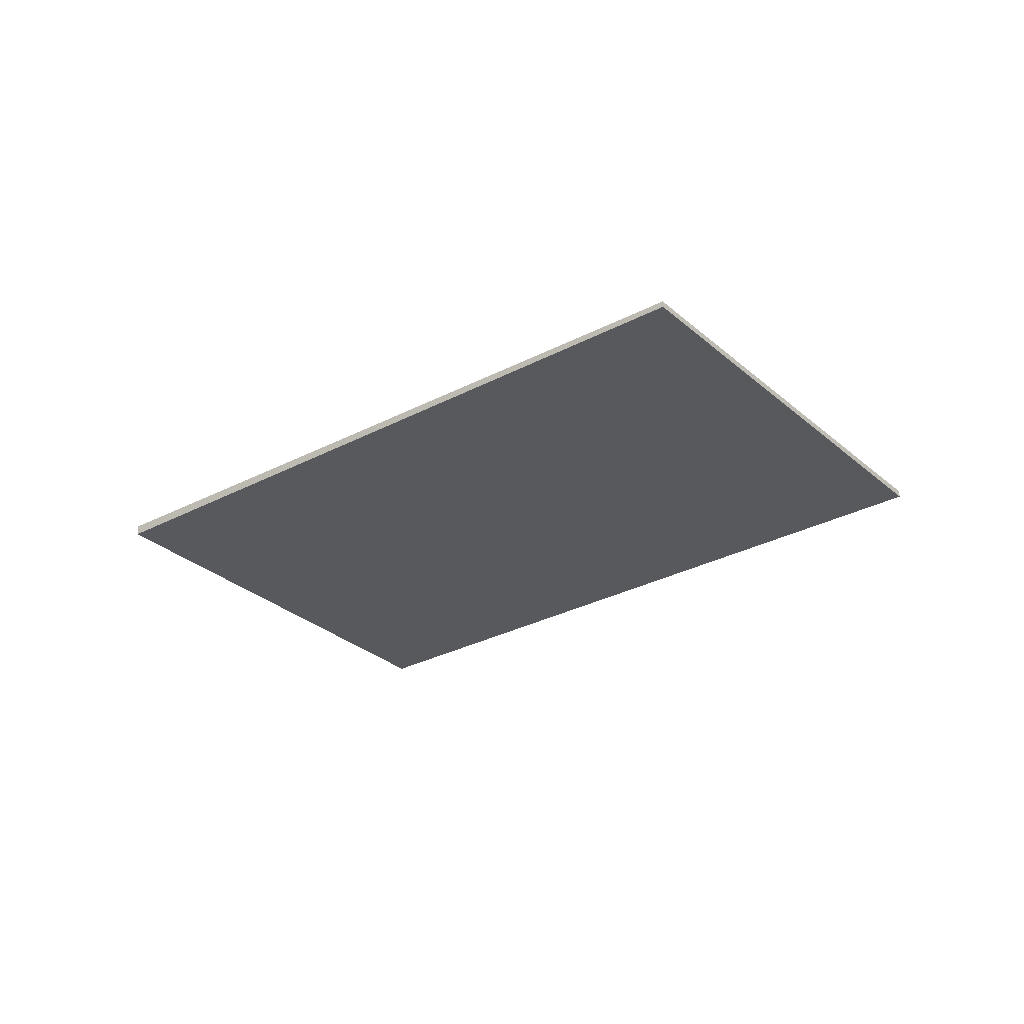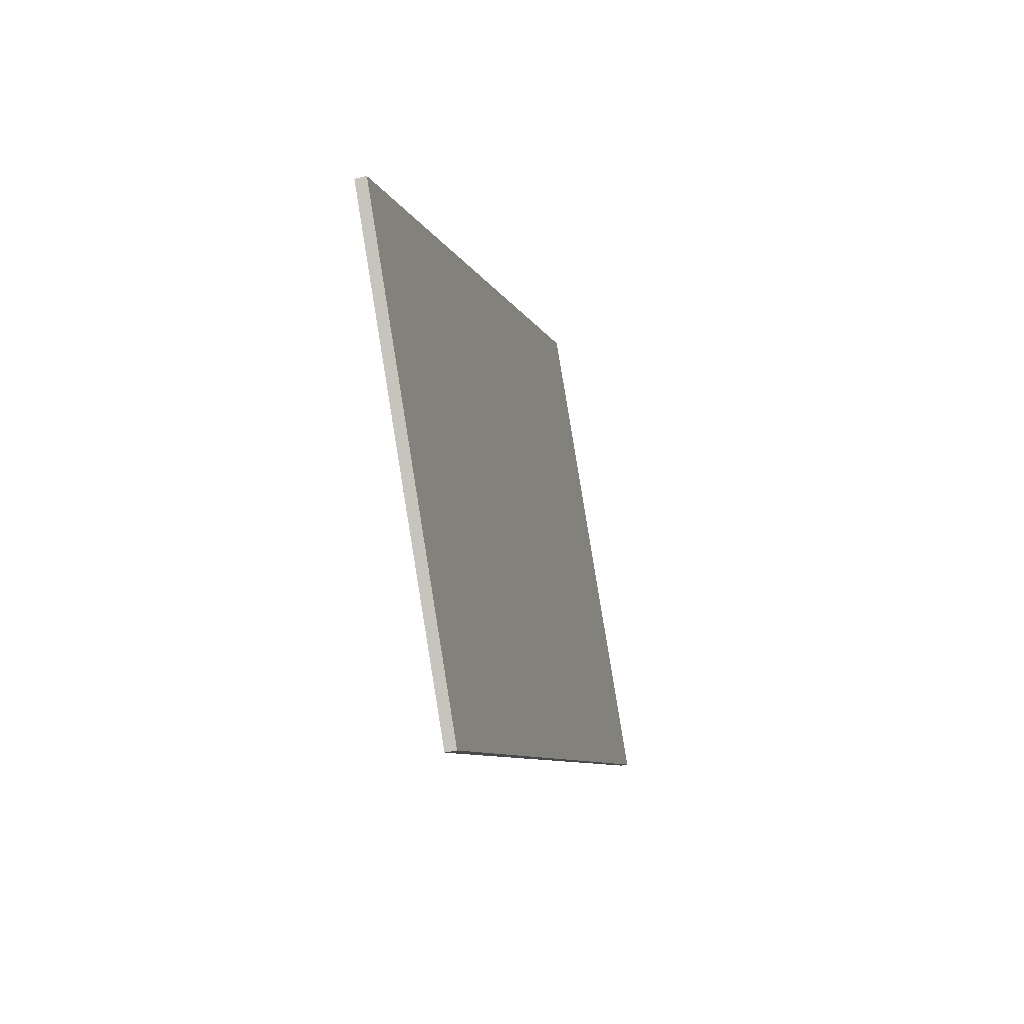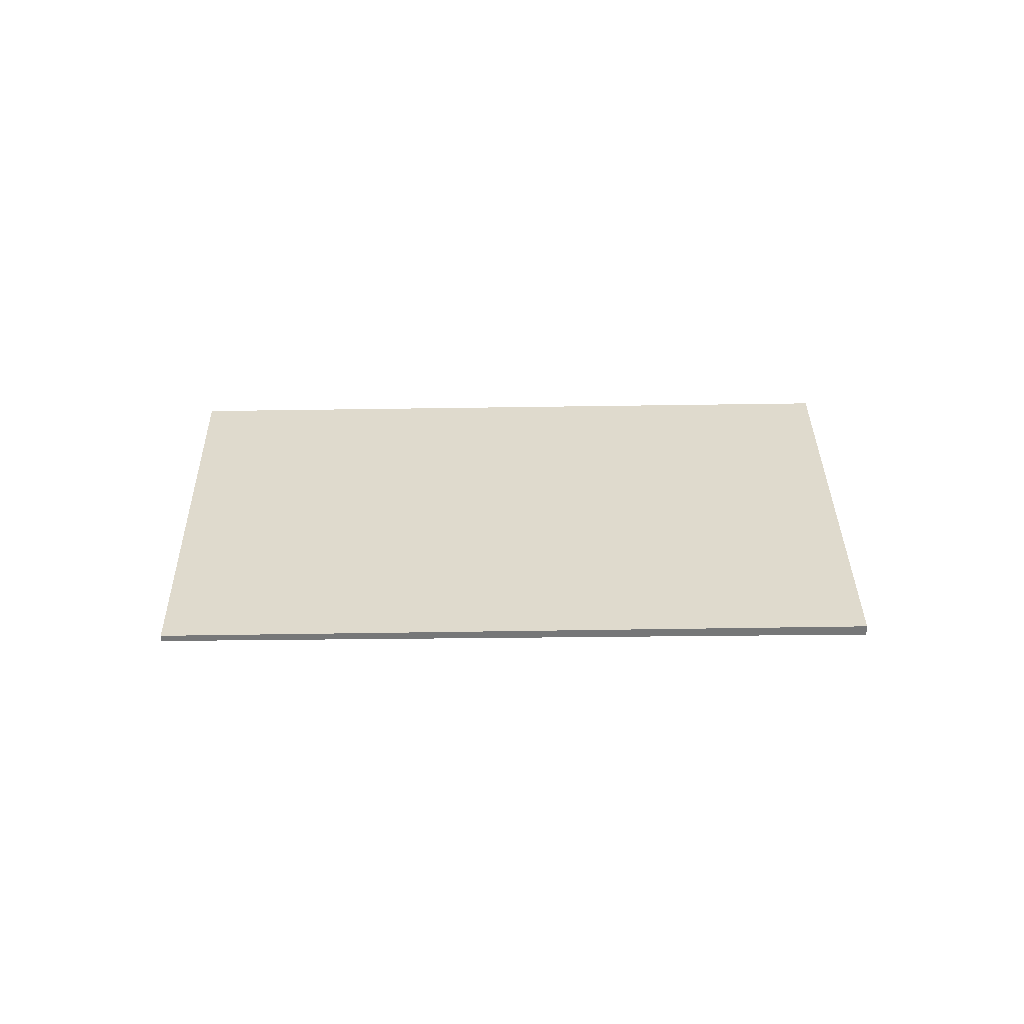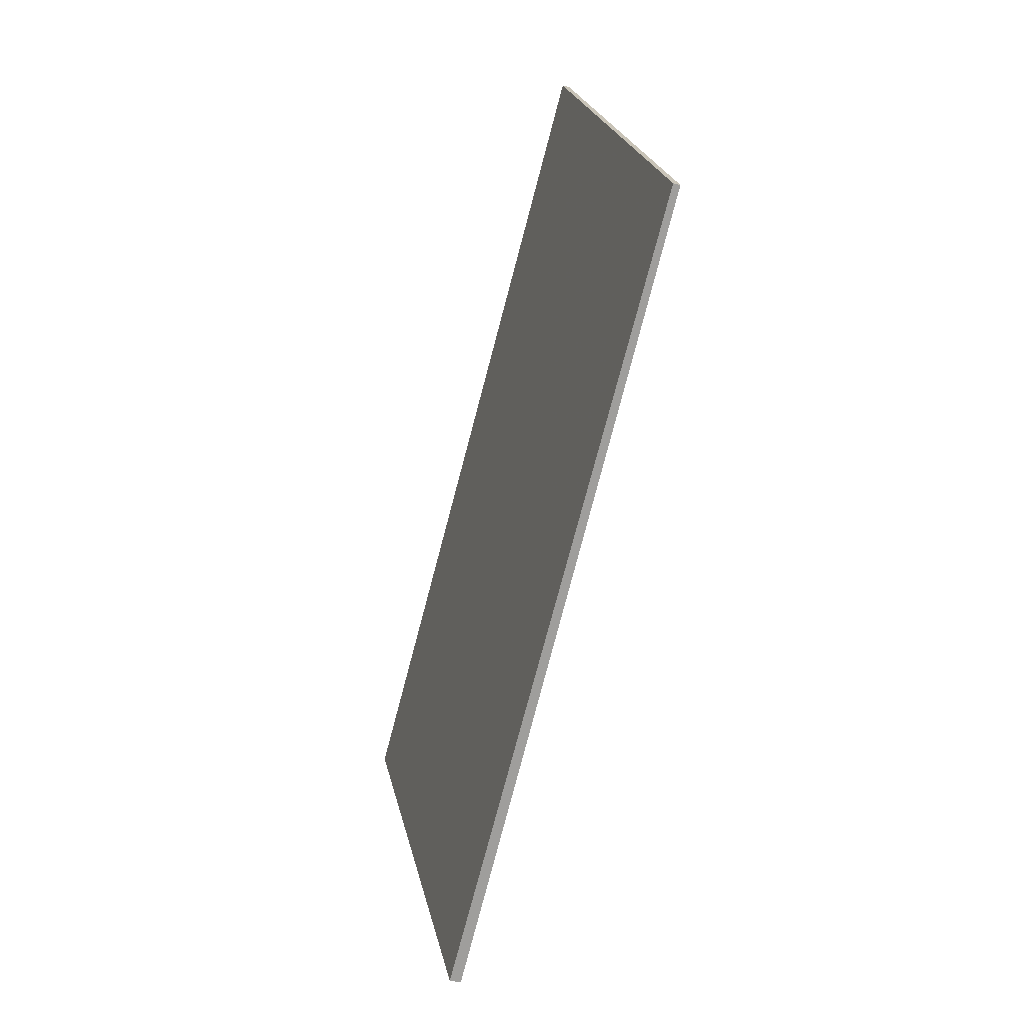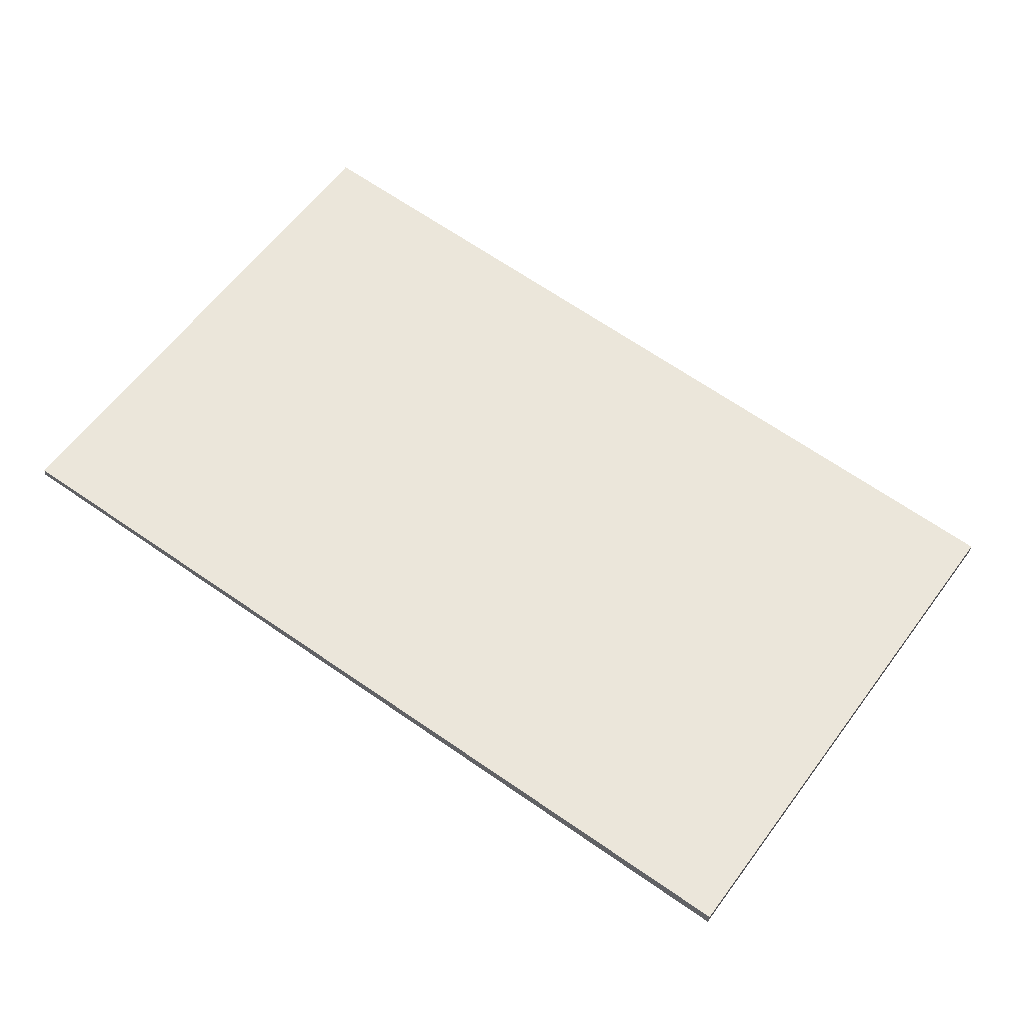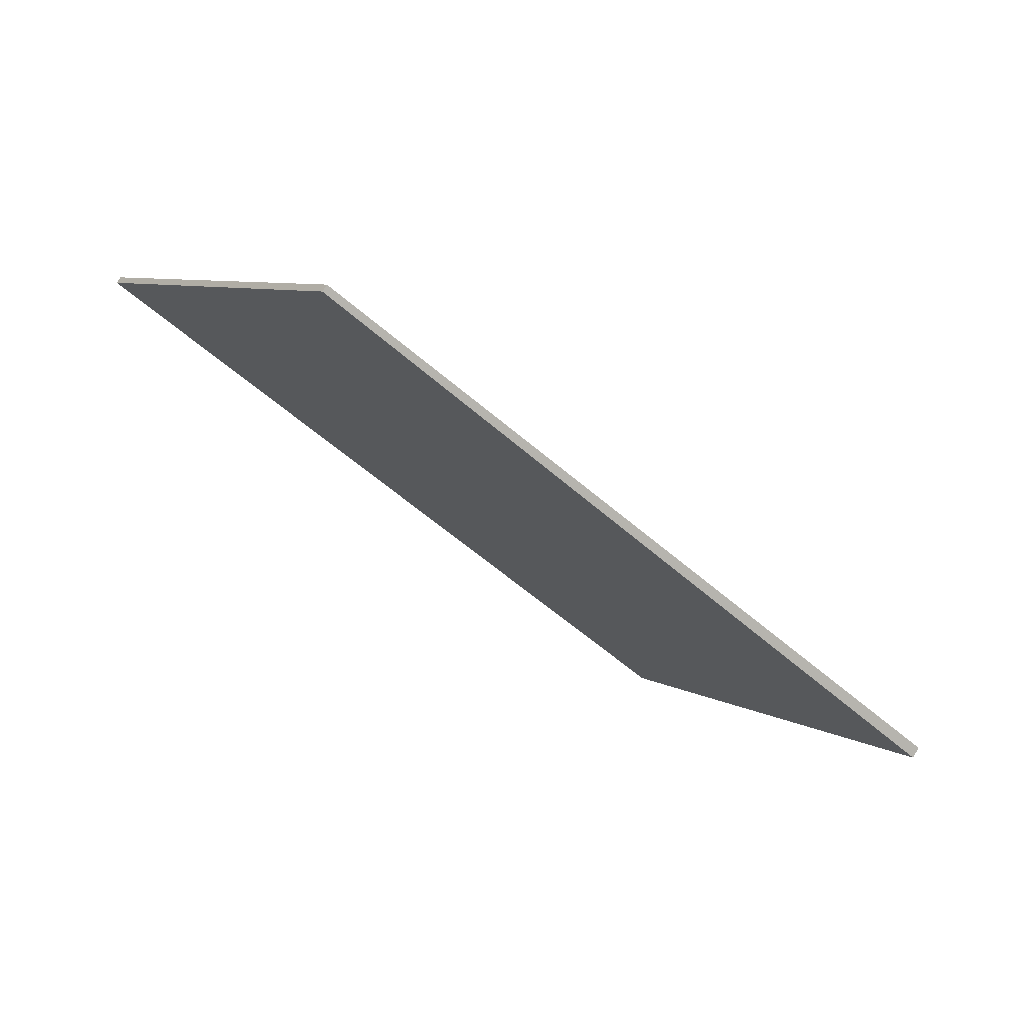
<metadata>
{"format":"obj","ext":"obj","renderer":"f3d","projection":"perspective","resolution":1024,"background":"white","views":[{"elev":-29.5,"azim":72.9,"up":"+Z"},{"elev":-42.7,"azim":-73.7,"up":"+Y"},{"elev":33.0,"azim":-146.1,"up":"+Z"},{"elev":-37.1,"azim":72.5,"up":"+Y"},{"elev":-32.3,"azim":175.0,"up":"+Y"},{"elev":76.8,"azim":-149.0,"up":"+Y"}]}
</metadata>
<code>
v -1168 -862.7 0.02721
v -1170 -864.5 0.04404
v -1172 -862.9 0.04577
v -1169 -861.1 0.02891
v -1170 -864.5 0.04404
v -1168 -862.7 0.02721
v -1168 -862.7 0
v -1170 -864.5 0
v -1172 -862.9 0.04577
v -1170 -864.5 0.04404
v -1170 -864.5 0
v -1172 -862.9 0
v -1169 -861.1 0.02891
v -1172 -862.9 0.04577
v -1172 -862.9 0
v -1169 -861.1 3.469e-18
v -1168 -862.7 0.02721
v -1169 -861.1 0.02891
v -1169 -861.1 3.469e-18
v -1168 -862.7 0
v -1168 -862.7 0
v -1170 -864.5 0
v -1172 -862.9 0
v -1169 -861.1 0
f 2 3 4 1
f 6 7 8 5
f 10 11 12 9
f 14 15 16 13
f 18 19 20 17
f 22 23 24 21

</code>
